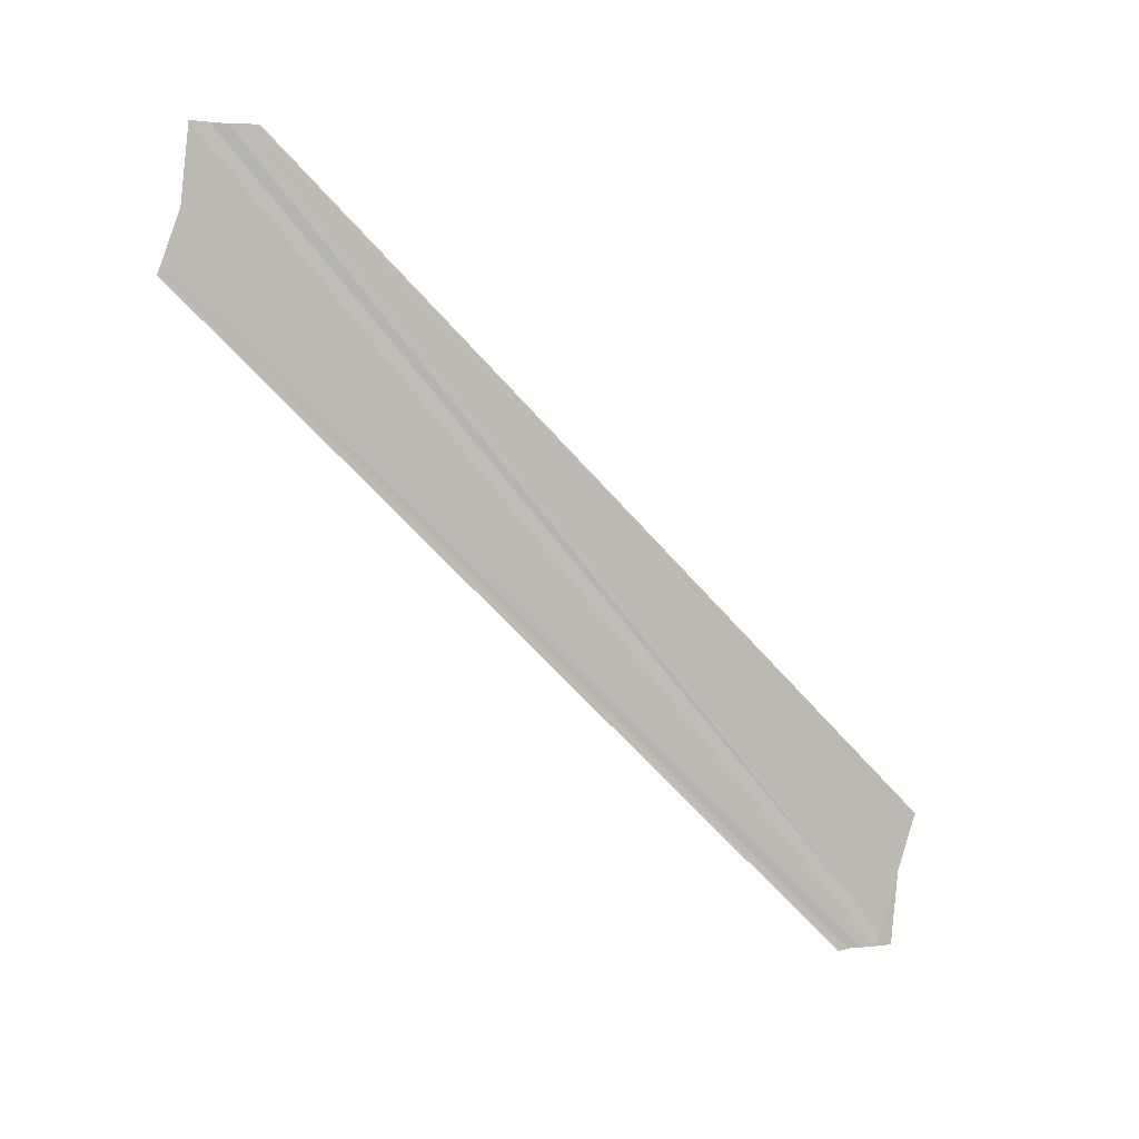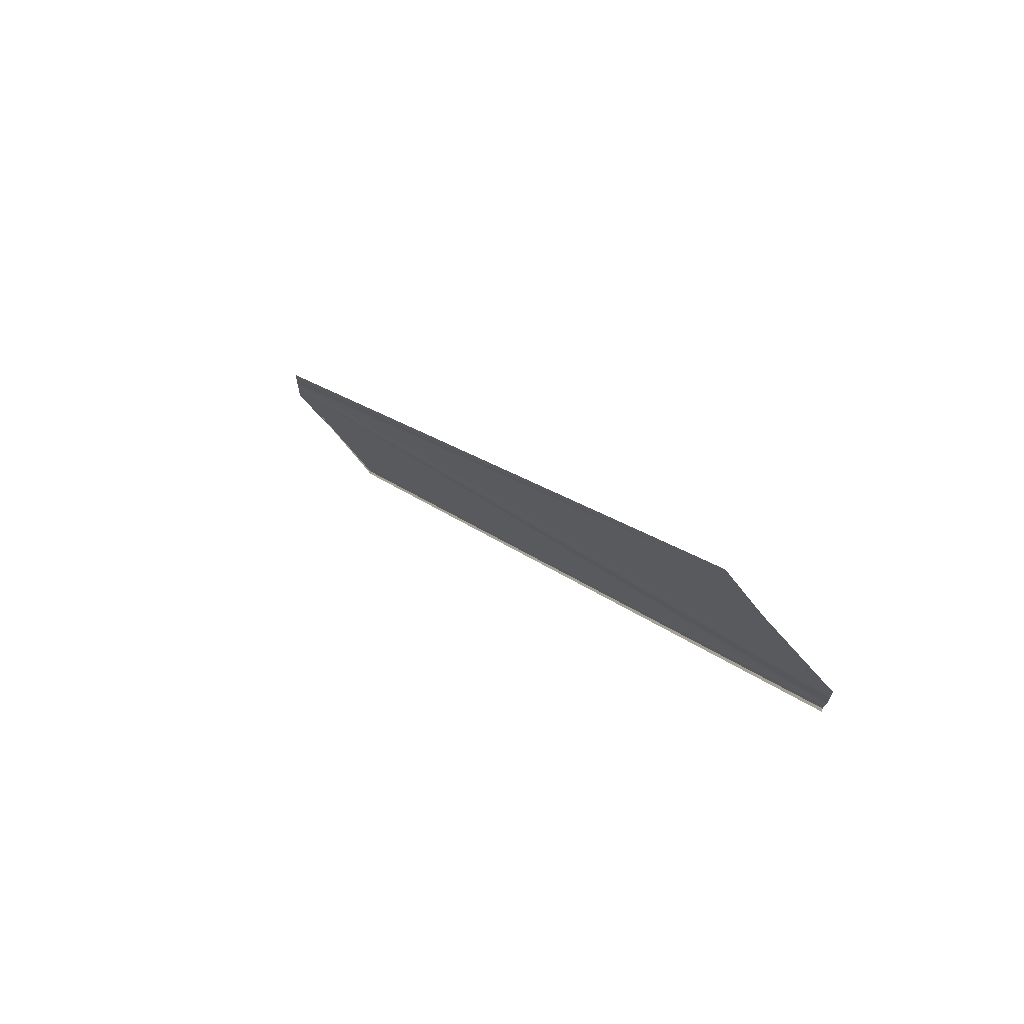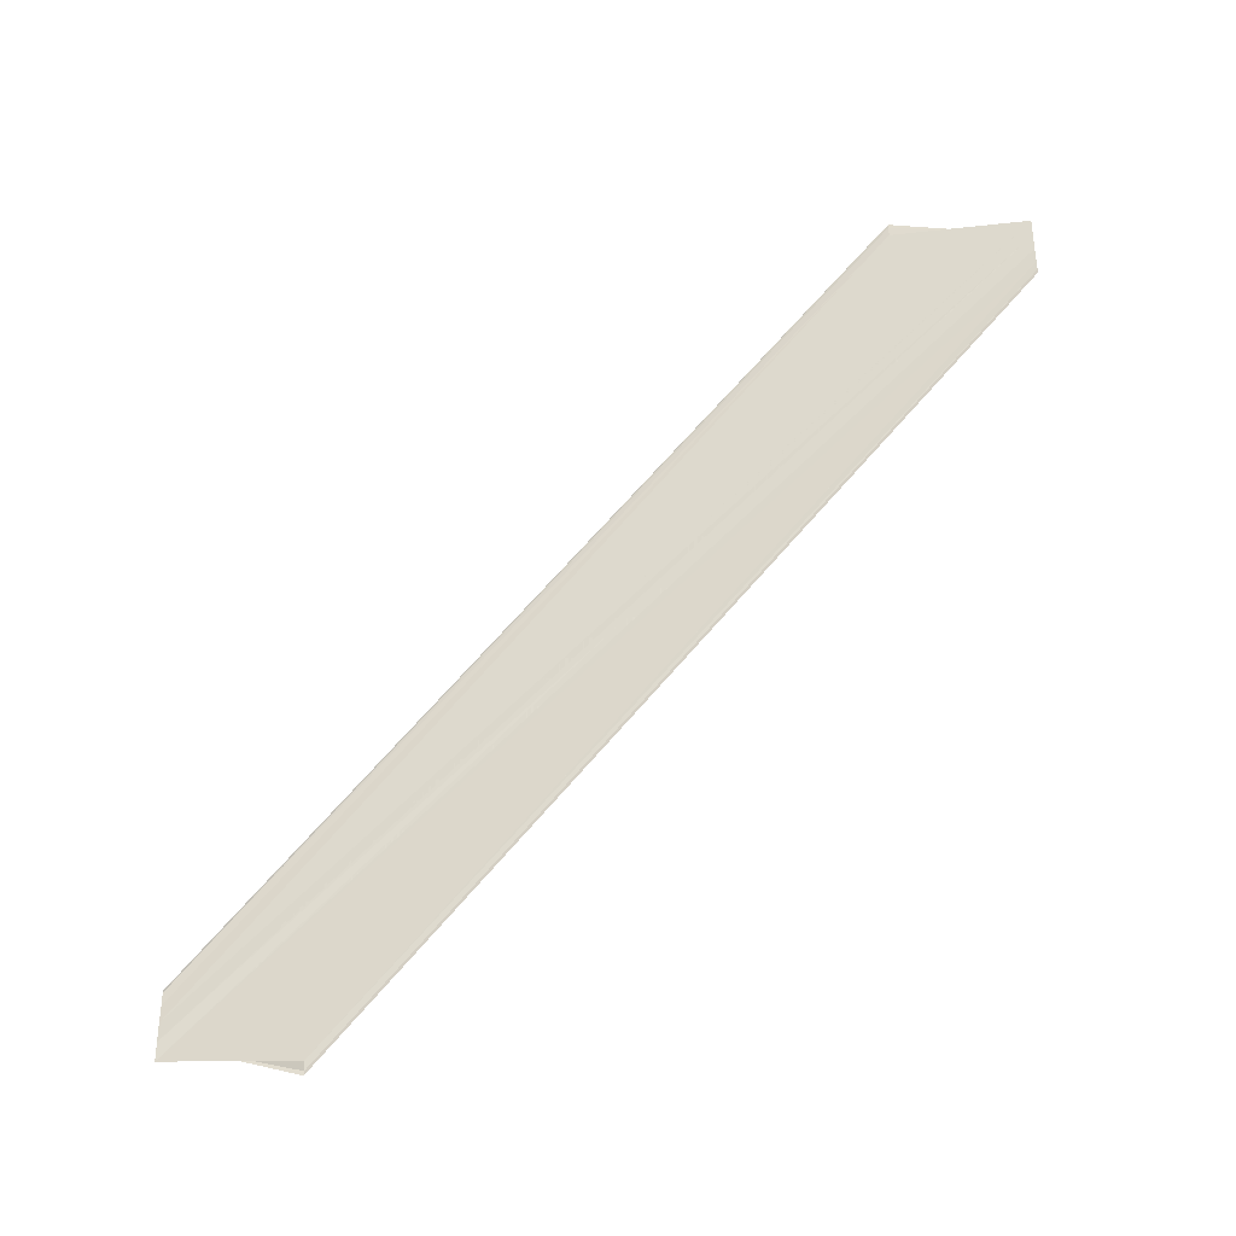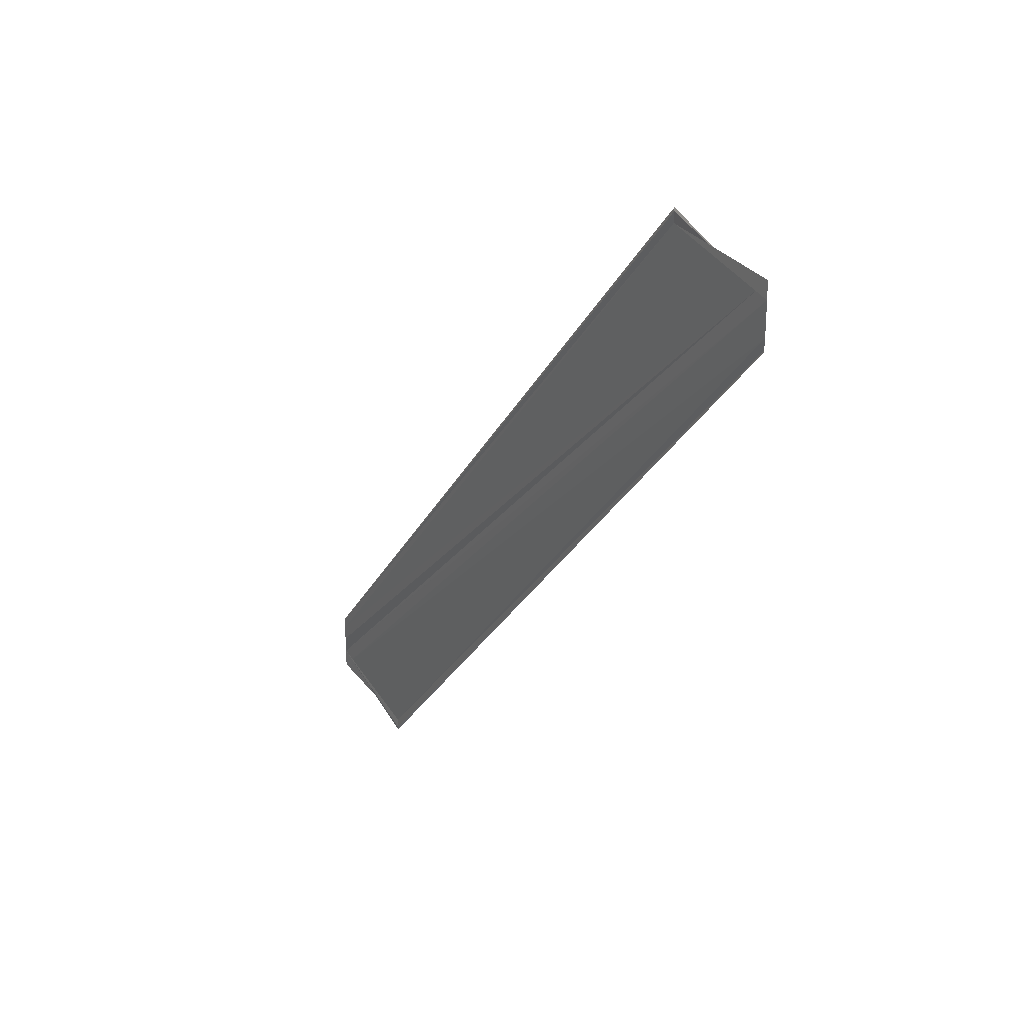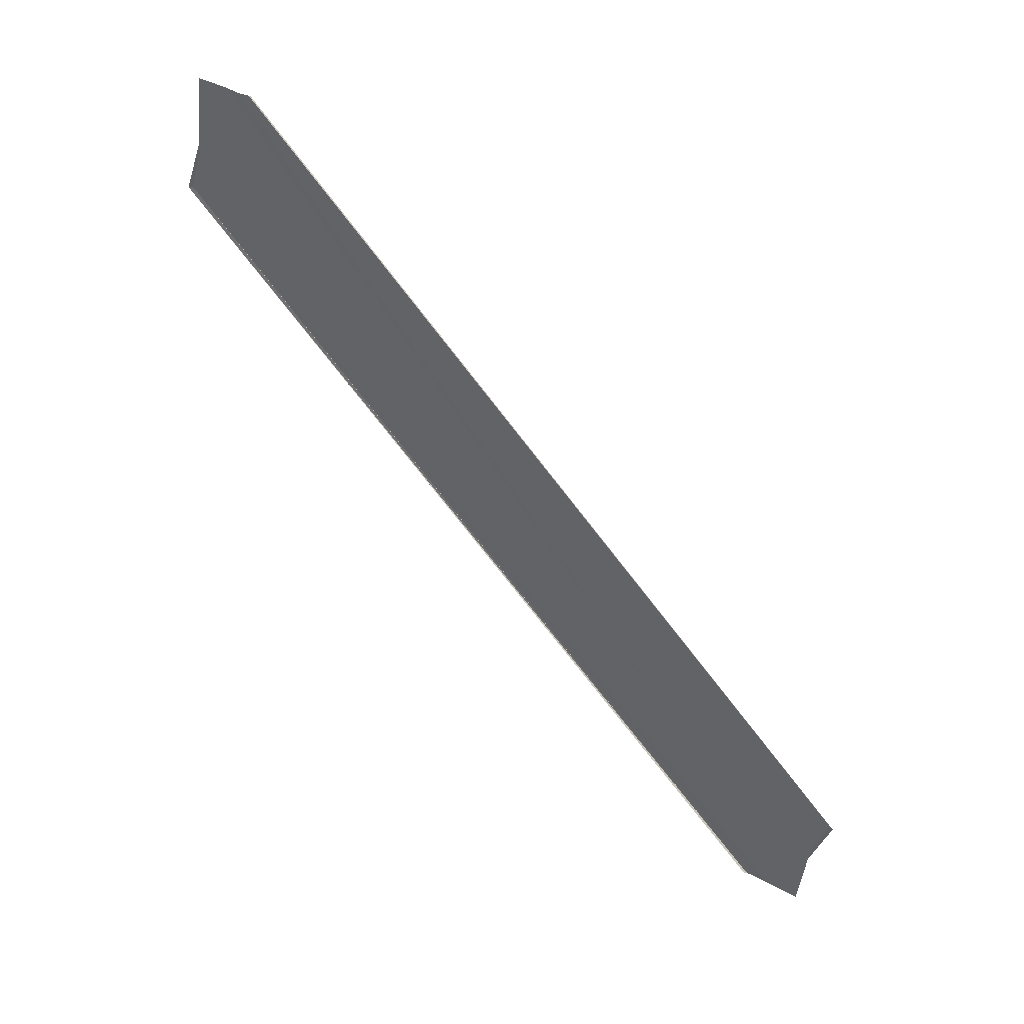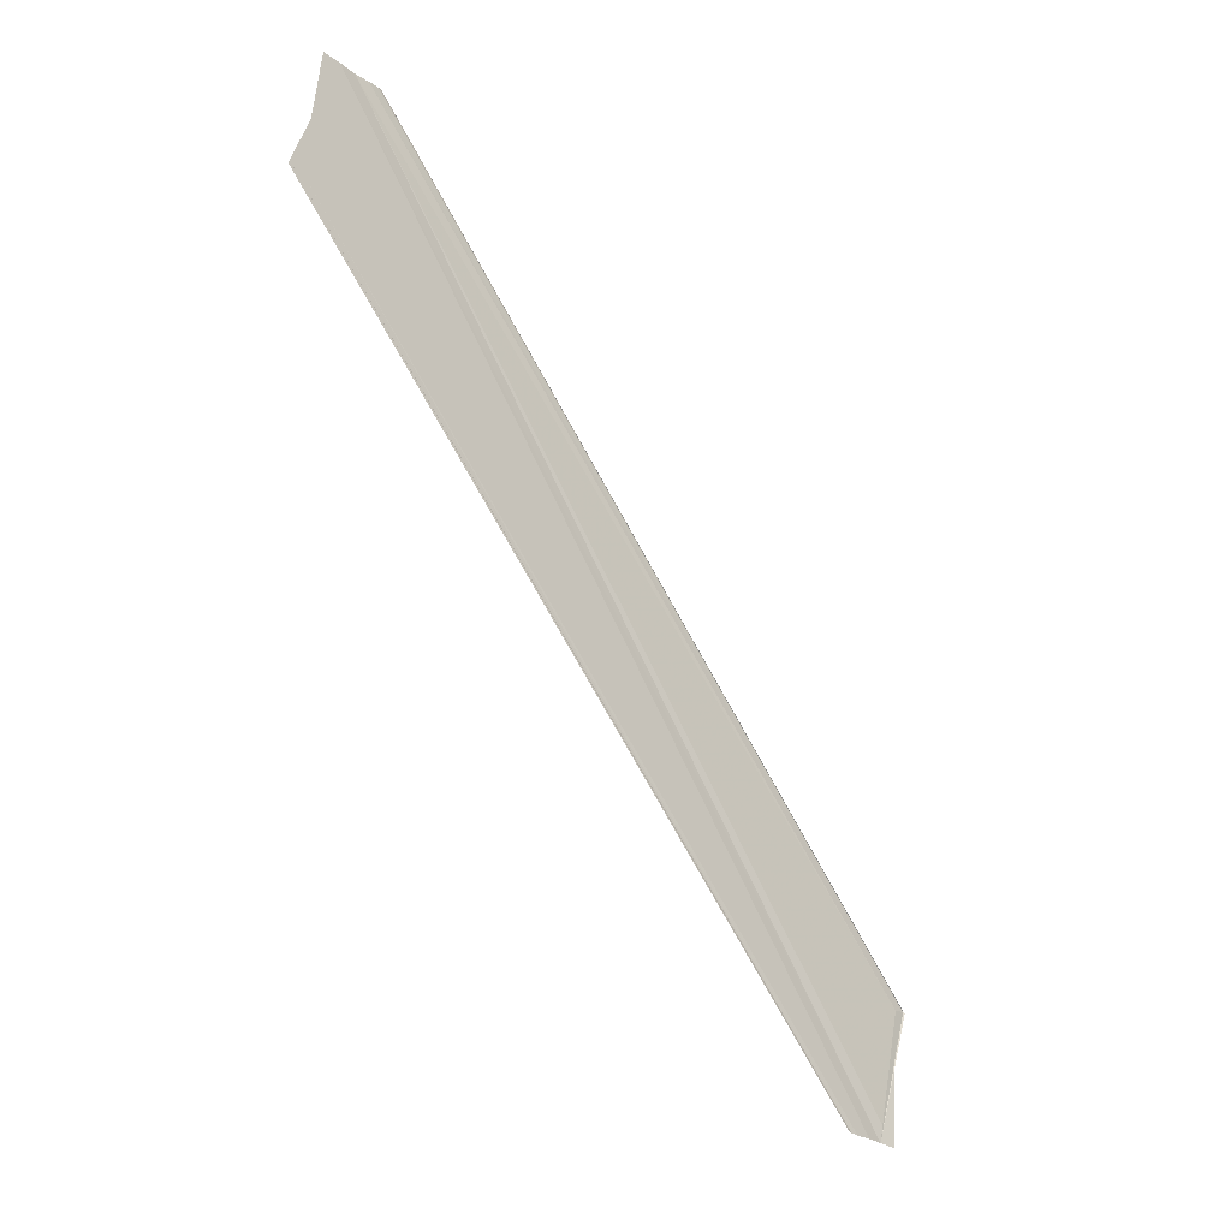
<metadata>
{"format":"obj","ext":"obj","renderer":"f3d","projection":"perspective","resolution":1024,"background":"white","views":[{"elev":3.5,"azim":-117.0,"up":"+Y"},{"elev":70.2,"azim":-42.6,"up":"+Z"},{"elev":-34.6,"azim":-73.9,"up":"+Z"},{"elev":25.0,"azim":-32.3,"up":"+Z"},{"elev":41.1,"azim":-58.0,"up":"+Y"},{"elev":-27.4,"azim":-137.7,"up":"+Y"}]}
</metadata>
<code>
o 8038
v 2238 1881 17.16
v 2238 1881 17.16
v 2238 1881 17.1
v 2238 1881 17.16
v 2238 1881 17.16
v 2238 1881 17.16
v 2238 1881 17.16
v 2238 1881 17.16
v 2238 1881 17.16
v 2238 1881 17.16
v 2238 1881 17.16
v 2238 1881 17.16
v 2238 1881 17.11
v 2238 1881 17.16
v 2238 1881 17.16
v 2238 1881 17.11
v 2238 1881 17.16
v 2238 1881 17.11
v 2238 1881 17.16
v 2238 1881 17.1
v 2238 1881 17.16
v 2238 1881 17.1
v 2238 1881 17.1
v 2238 1881 17.1
v 2238 1881 17.1
v 2238 1881 17.1
v 2238 1881 17.15
v 2238 1881 17.15
v 2238 1881 17.15
v 2238 1881 17.1
v 2238 1881 17.15
v 2238 1881 17.1
v 2238 1881 17.1
v 2238 1881 17.1
v 2238 1881 17.1
v 2238 1881 17.1
v 2238 1881 17.1
v 2238 1881 17.1
v 2238 1881 17.1
v 2238 1881 17.1
v 2238 1881 17.15
v 2238 1881 17.15
v 2238 1881 17.15
v 2238 1881 17.15
v 2238 1881 17.15
v 2238 1881 17.1
v 2238 1881 17.1
v 2238 1881 17.16
v 2238 1881 17.16
v 2238 1881 17.16
v 2238 1881 17.1
v 2238 1881 17.1
v 2238 1881 17.16
v 2238 1881 17.16
v 2238 1881 17.16
v 2238 1881 17.16
v 2238 1881 17.16
v 2238 1881 17.11
v 2238 1881 17.11
v 2238 1881 17.16
v 2238 1881 17.16
v 2238 1881 17.16
v 2238 1881 17.11
f 1 2 3
f 1 4 3
f 1 5 6
f 1 5 7
f 1 8 9
f 10 11 9
f 12 4 13
f 12 14 13
f 15 14 16
f 16 17 18
f 13 17 18
f 13 19 20
f 3 19 20
f 3 21 22
f 23 21 22
f 3 24 23
f 25 26 24
f 27 2 23
f 27 28 23
f 29 28 30
f 23 31 32
f 30 31 32
f 33 34 32
f 33 35 32
f 33 36 37
f 38 36 39
f 40 41 37
f 42 43 40
f 42 44 40
f 40 45 46
f 47 45 46
f 48 44 47
f 48 49 47
f 47 50 51
f 52 50 51
f 53 49 52
f 53 54 52
f 49 54 55
f 56 55 57
f 52 11 58
f 59 11 58
f 60 54 59
f 60 61 59
f 59 62 63

</code>
